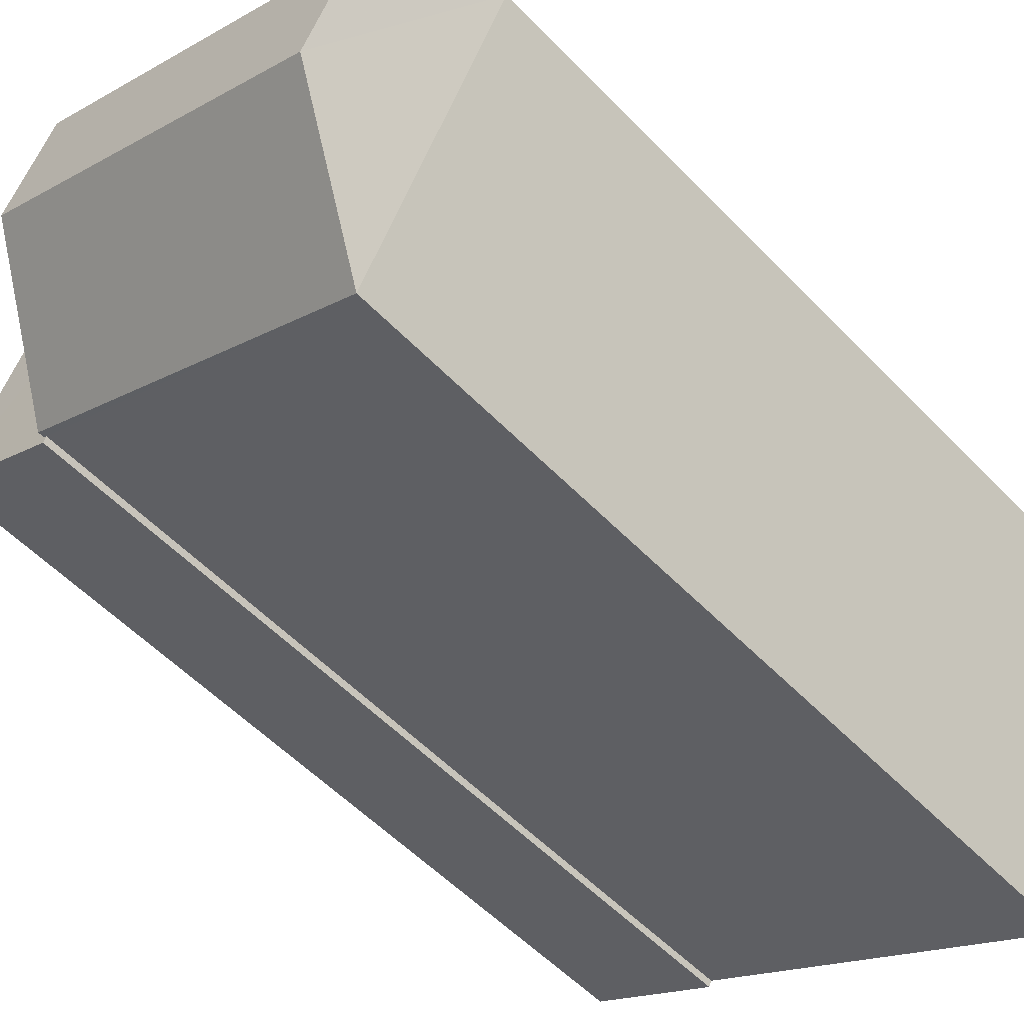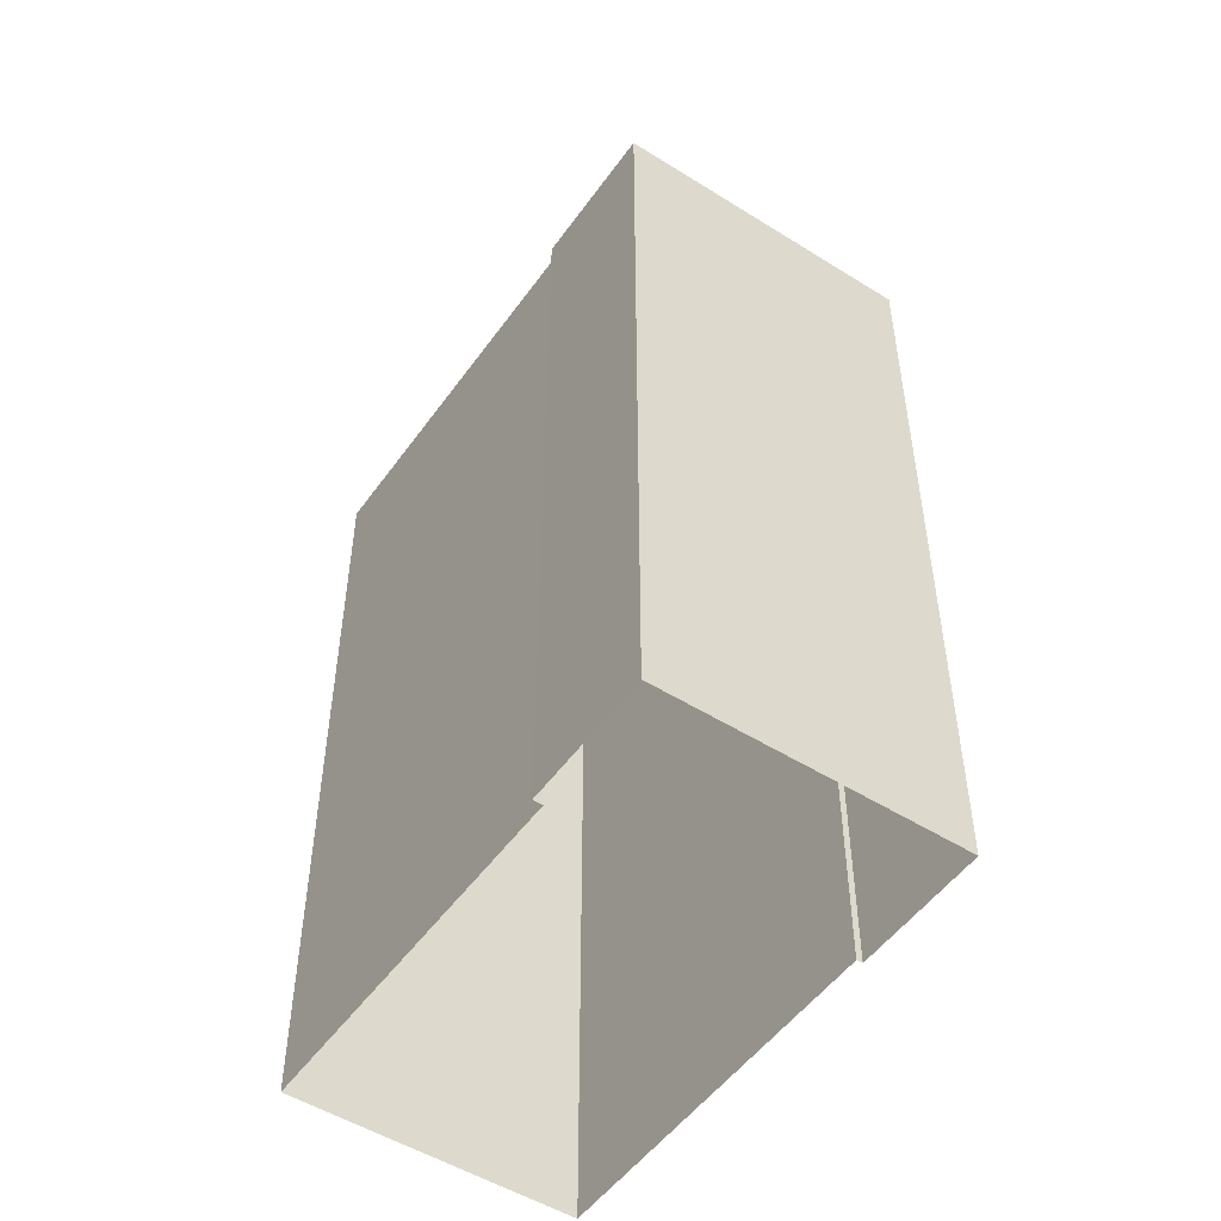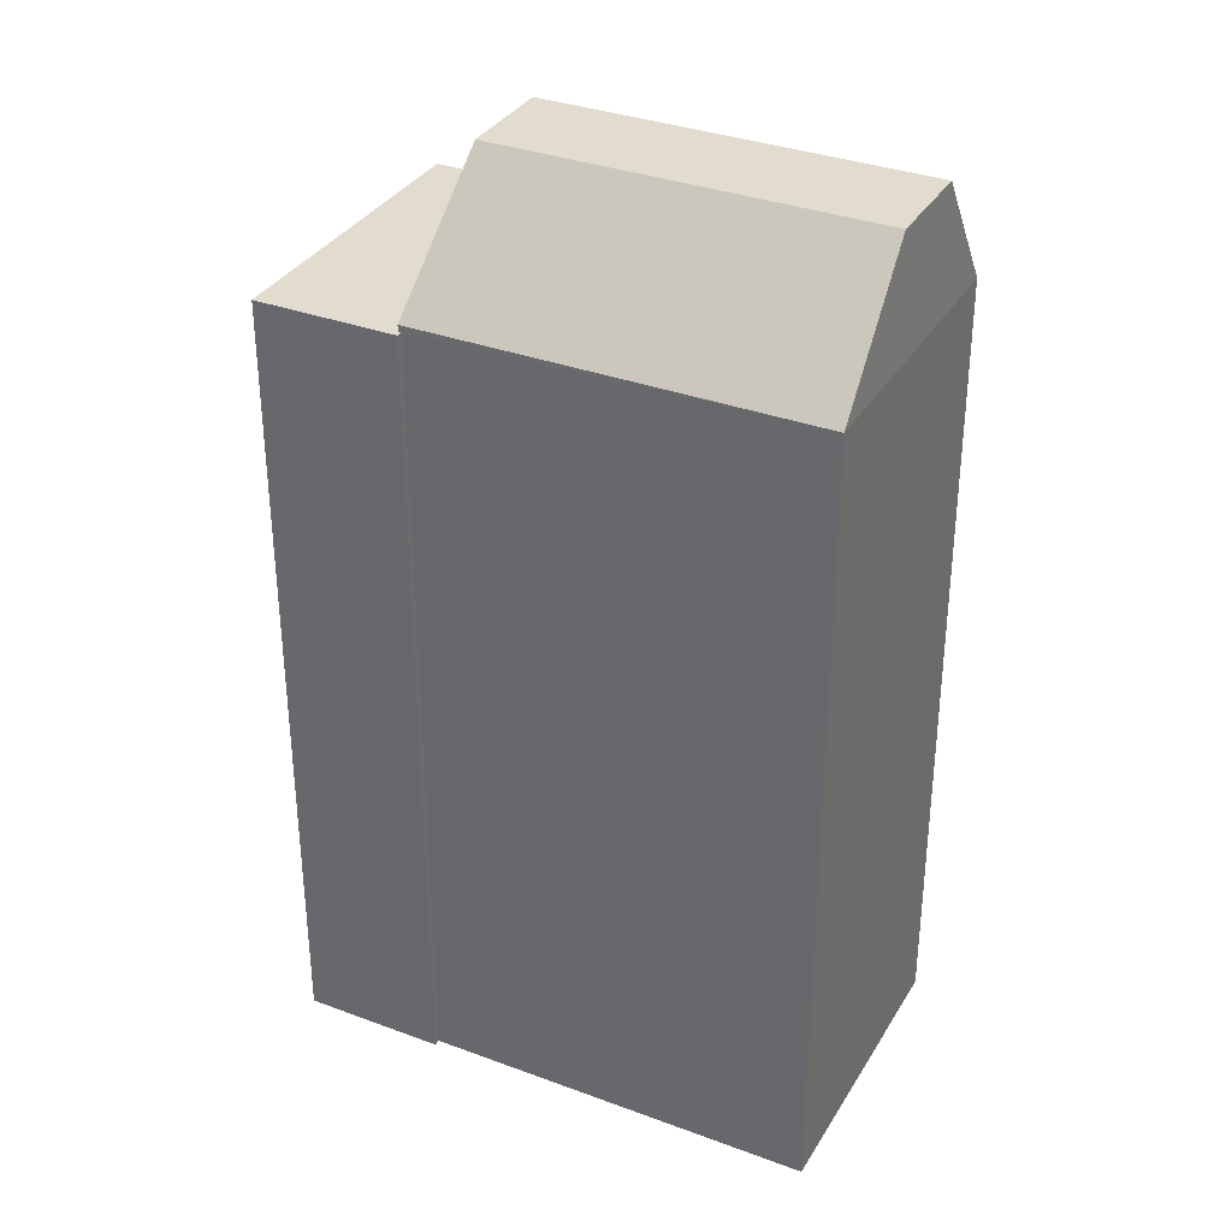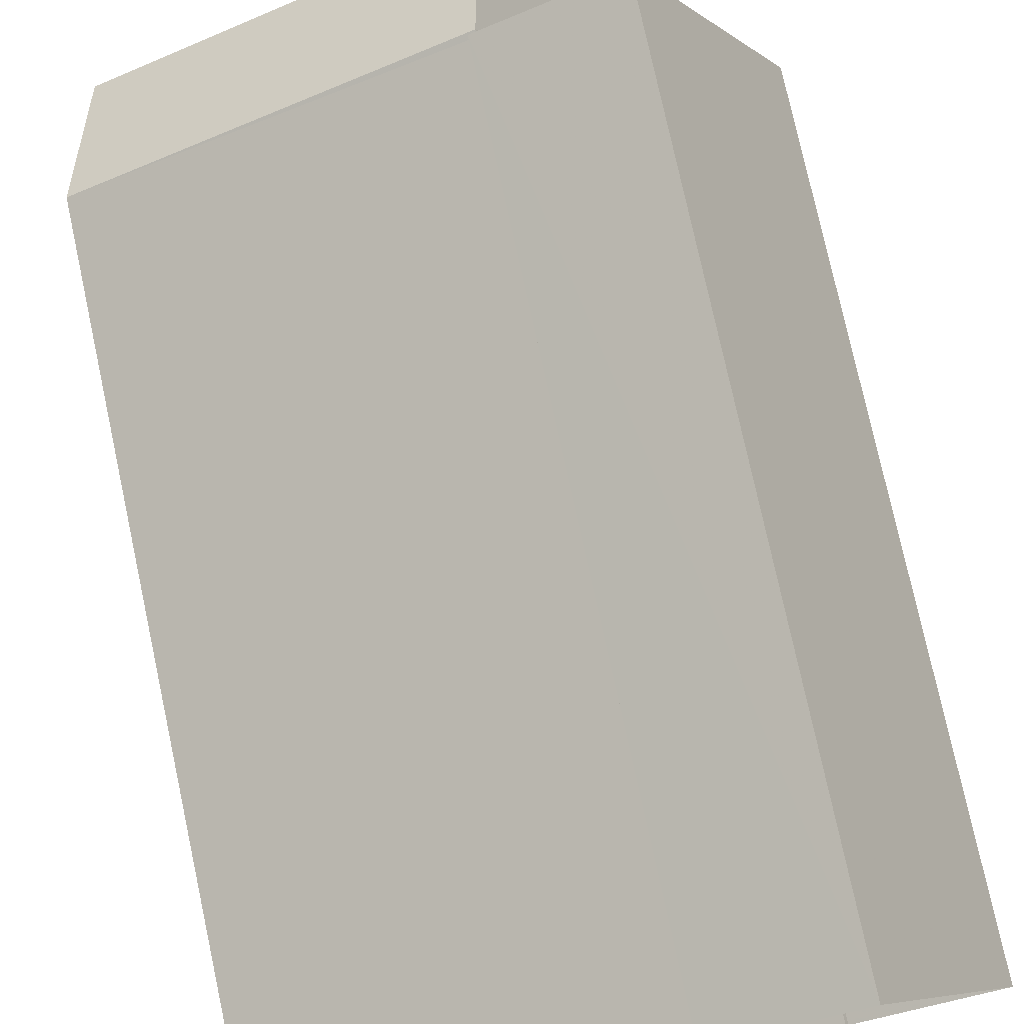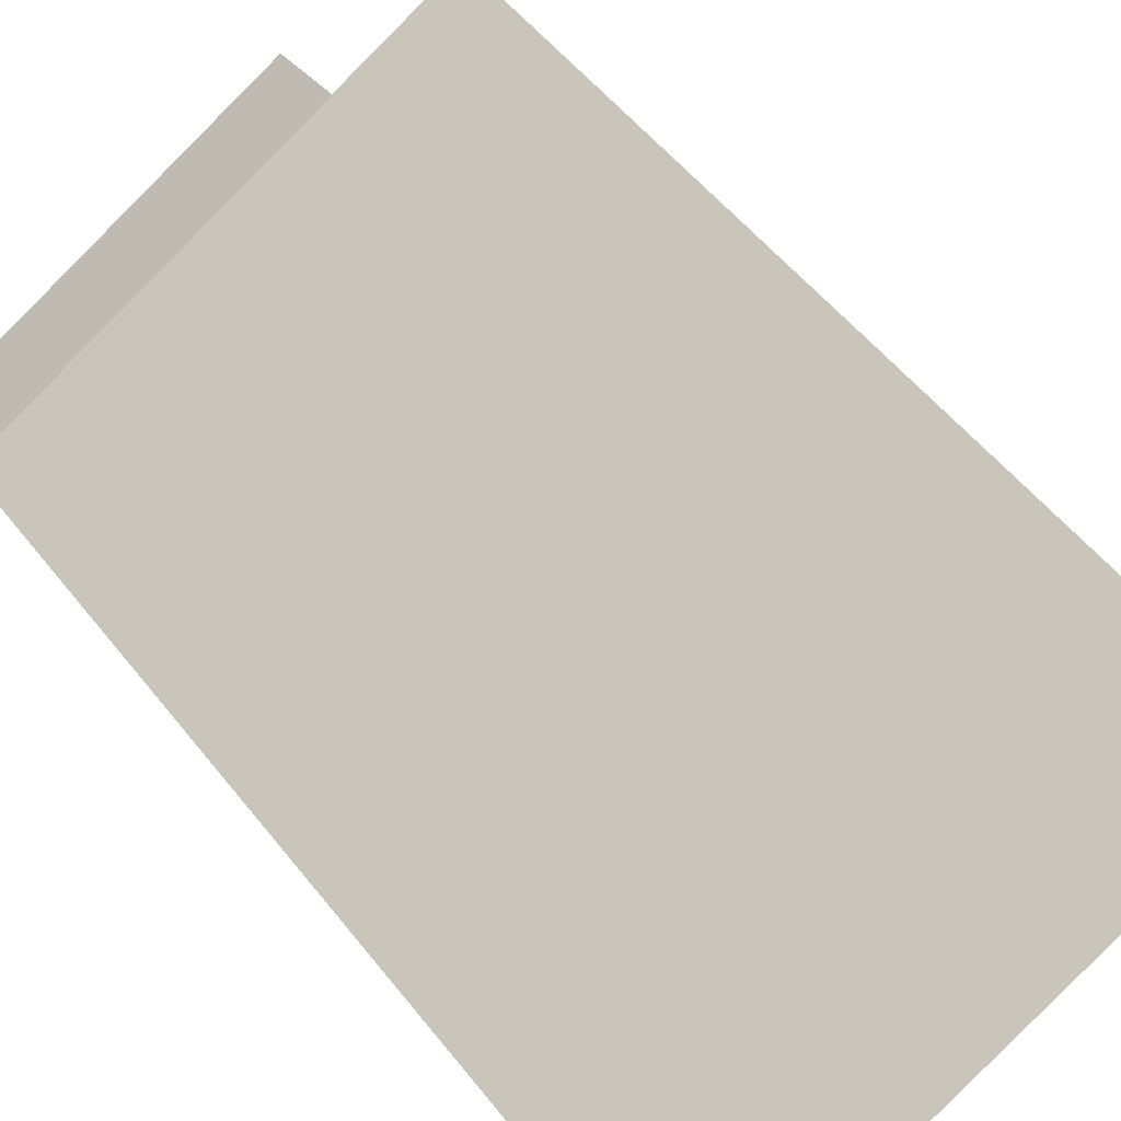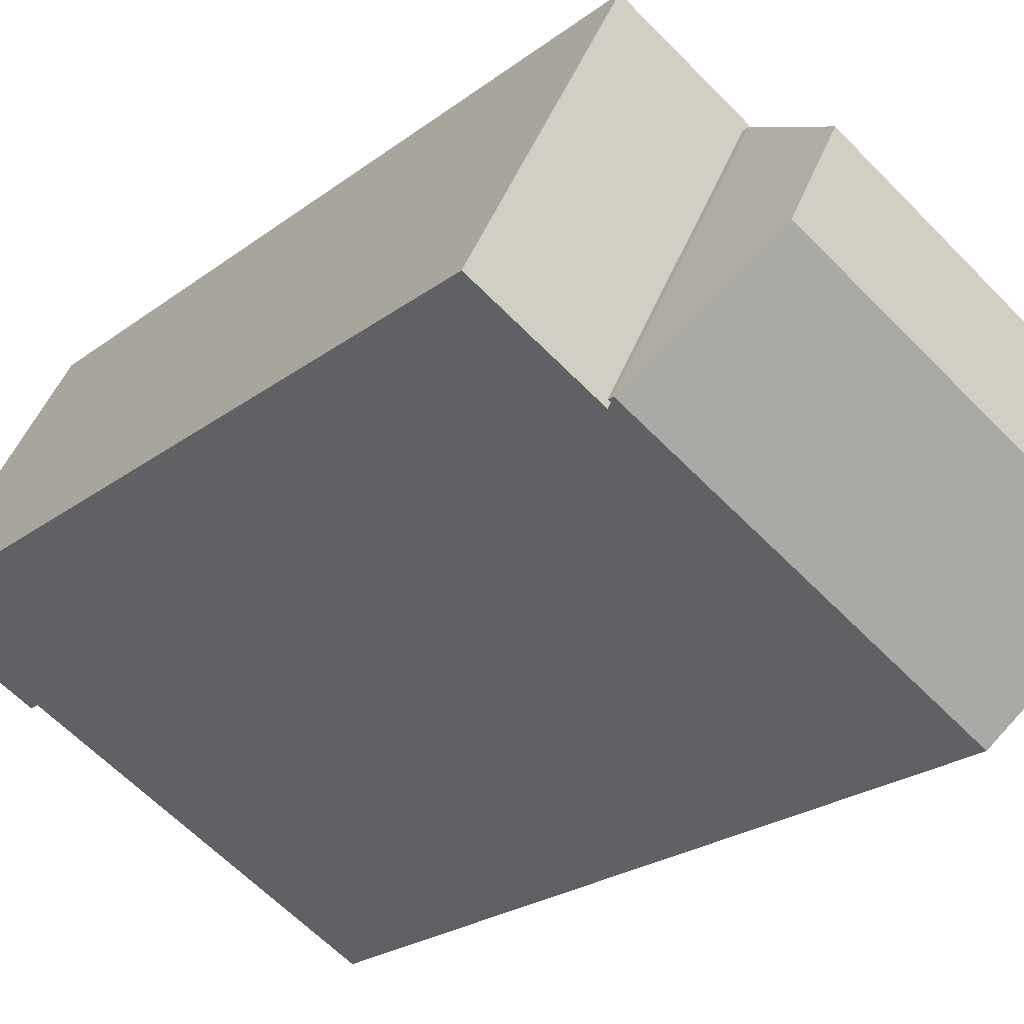
<metadata>
{"format":"obj","ext":"obj","renderer":"f3d","projection":"perspective","resolution":1024,"background":"white","views":[{"elev":-54.1,"azim":42.4,"up":"+Y"},{"elev":-51.1,"azim":-151.8,"up":"+Z"},{"elev":34.0,"azim":-0.7,"up":"+Z"},{"elev":77.0,"azim":167.8,"up":"+Y"},{"elev":53.8,"azim":142.7,"up":"+Y"},{"elev":-23.1,"azim":-38.2,"up":"+Y"}]}
</metadata>
<code>
v -5638 -3.529e+04 3.869
v -5641 -3.53e+04 3.866
v -5646 -3.529e+04 3.871
v -5646 -3.529e+04 3.871
v -5648 -3.528e+04 3.872
v -5649 -3.529e+04 3.869
v -5649 -3.529e+04 3.869
v -5651 -3.529e+04 3.87
v -5646 -3.529e+04 20.85
v -5646 -3.529e+04 20.85
v -5646 -3.529e+04 20.85
v -5648 -3.528e+04 20.85
v -5649 -3.529e+04 20.85
v -5649 -3.529e+04 20.85
v -5649 -3.529e+04 20.85
v -5651 -3.529e+04 20.85
v -5646 -3.529e+04 20.98
v -5639 -3.529e+04 23.45
v -5638 -3.529e+04 20.98
v -5646 -3.529e+04 23.45
v -5641 -3.53e+04 20.98
v -5647 -3.529e+04 23.45
v -5649 -3.529e+04 20.98
v -5640 -3.529e+04 23.45
f 1 2 3
f 4 3 5
f 6 7 8
f 3 2 6
f 5 3 8
f 3 6 8
f 9 10 11
f 10 12 11
f 13 14 15
f 11 12 16
f 14 11 16
f 15 14 16
f 17 18 19
f 20 18 17
f 21 22 23
f 24 22 21
f 20 24 18
f 20 22 24
f 15 8 7
f 15 16 8
f 16 5 8
f 16 12 5
f 10 4 5
f 12 10 5
f 6 15 7
f 6 13 15
f 9 4 10
f 9 3 4
f 23 13 21
f 21 13 2
f 23 14 13
f 2 13 6
f 21 2 1
f 19 21 1
f 11 17 9
f 3 9 1
f 1 9 19
f 9 17 19
f 11 23 17
f 11 14 23
f 19 24 21
f 18 24 19
f 23 20 17
f 22 20 23

</code>
